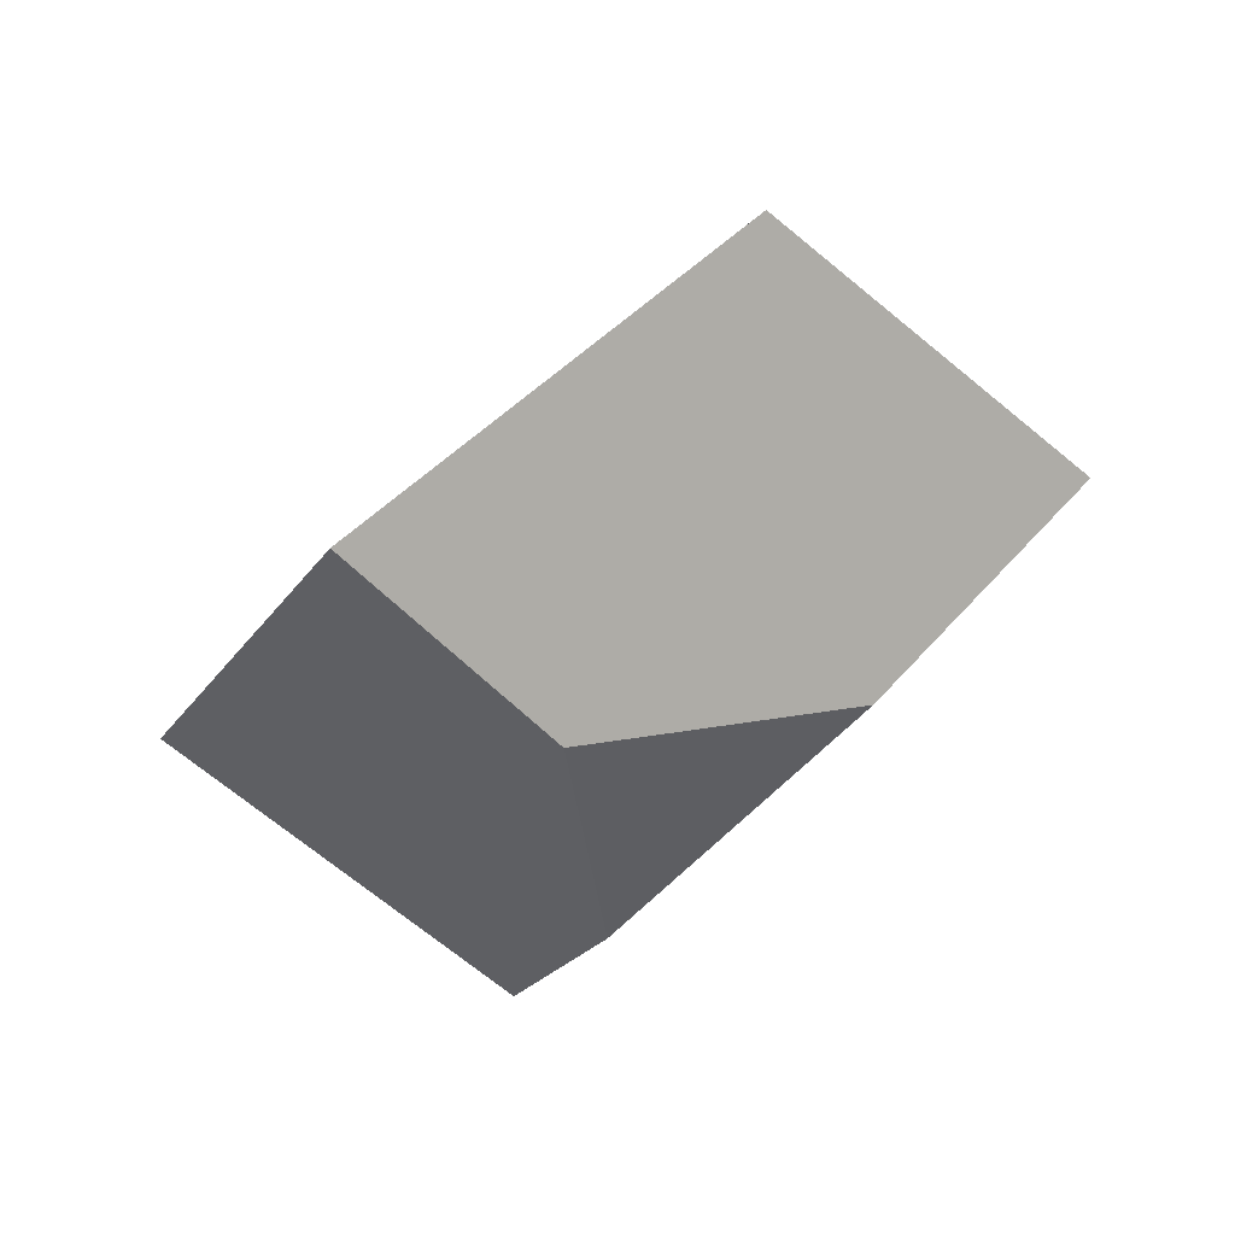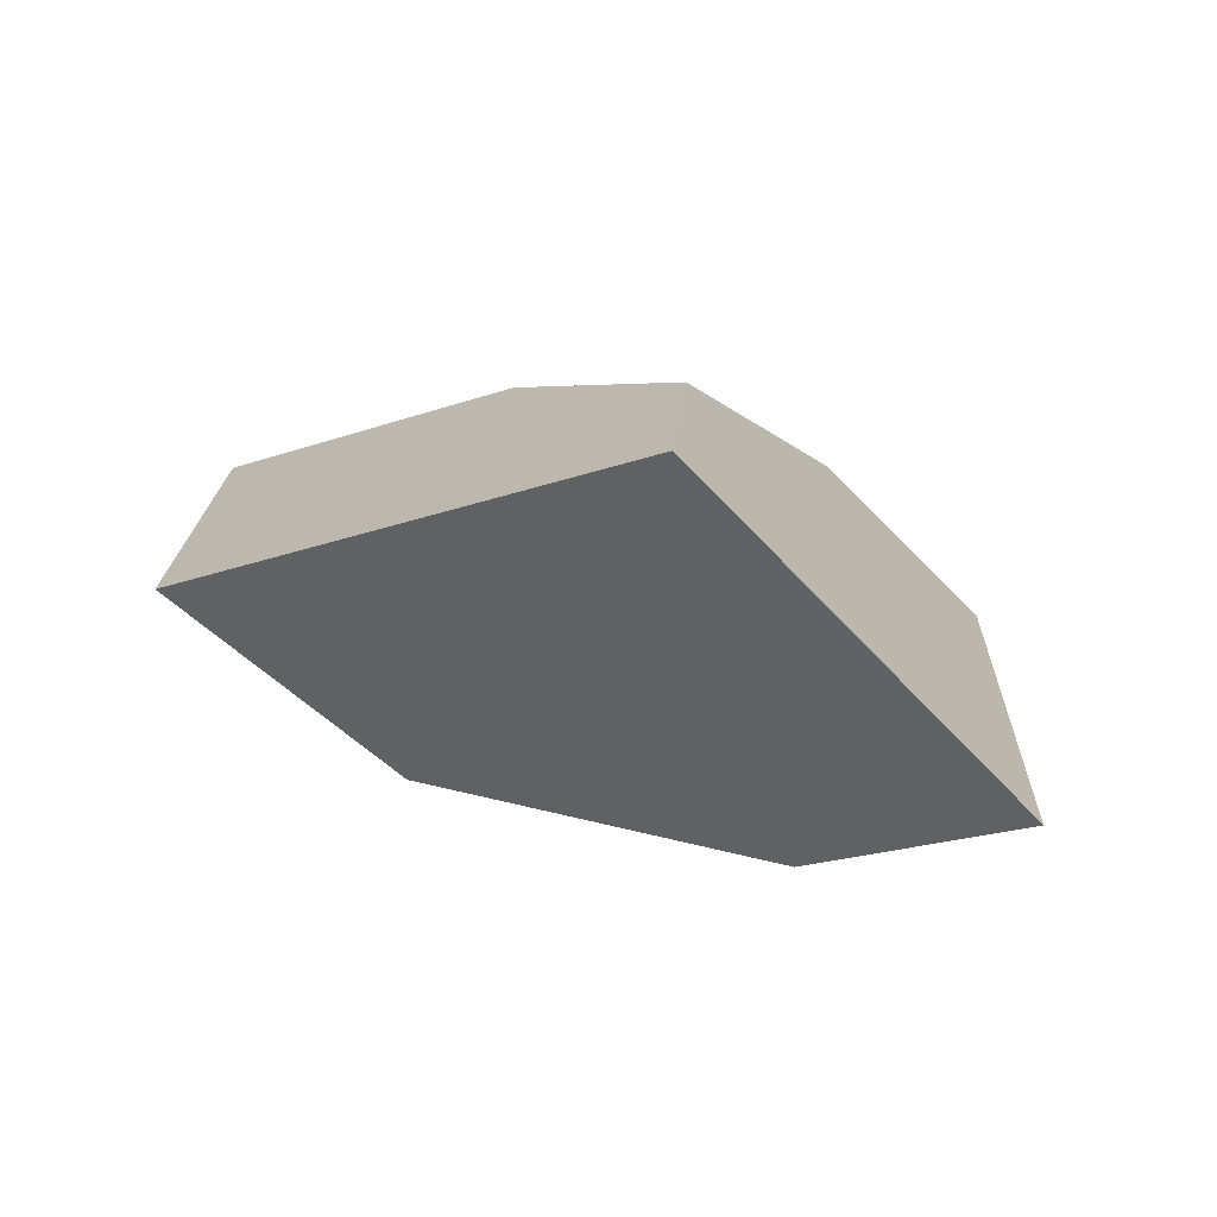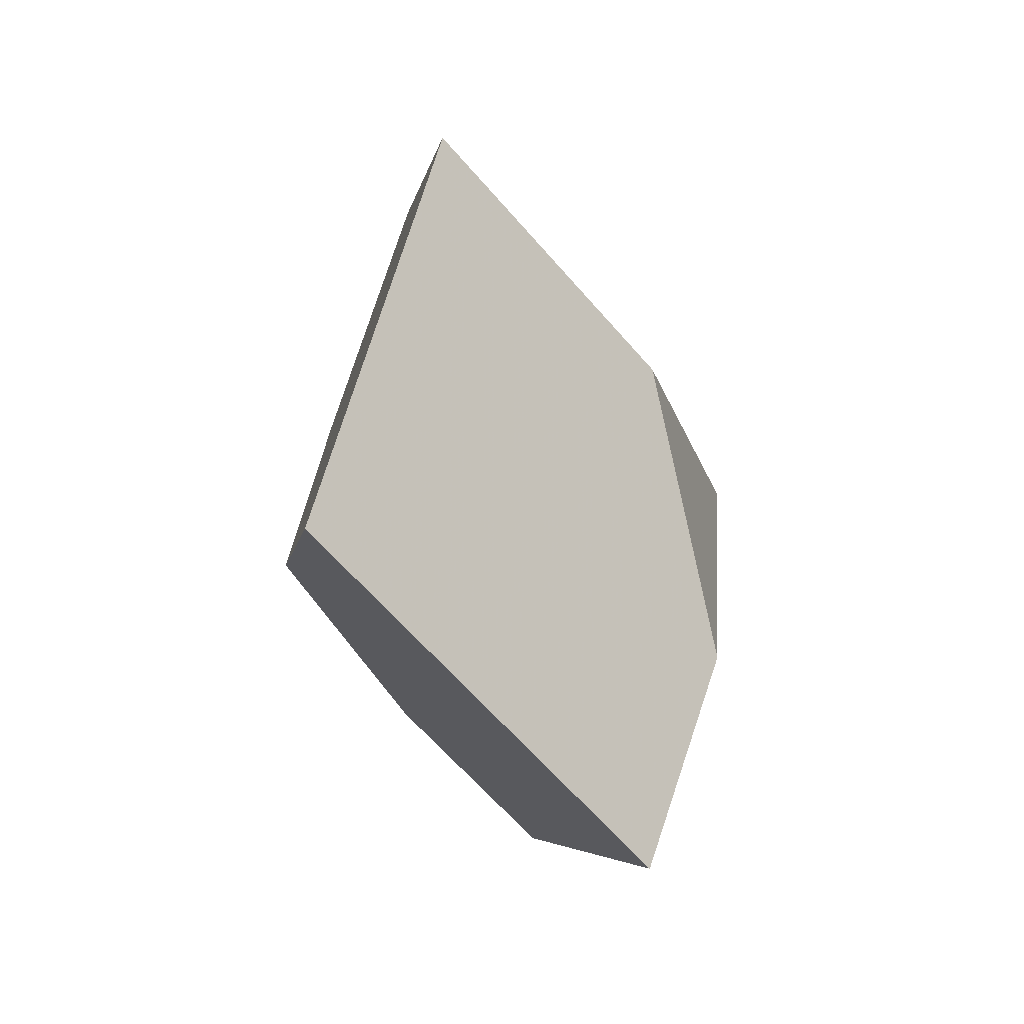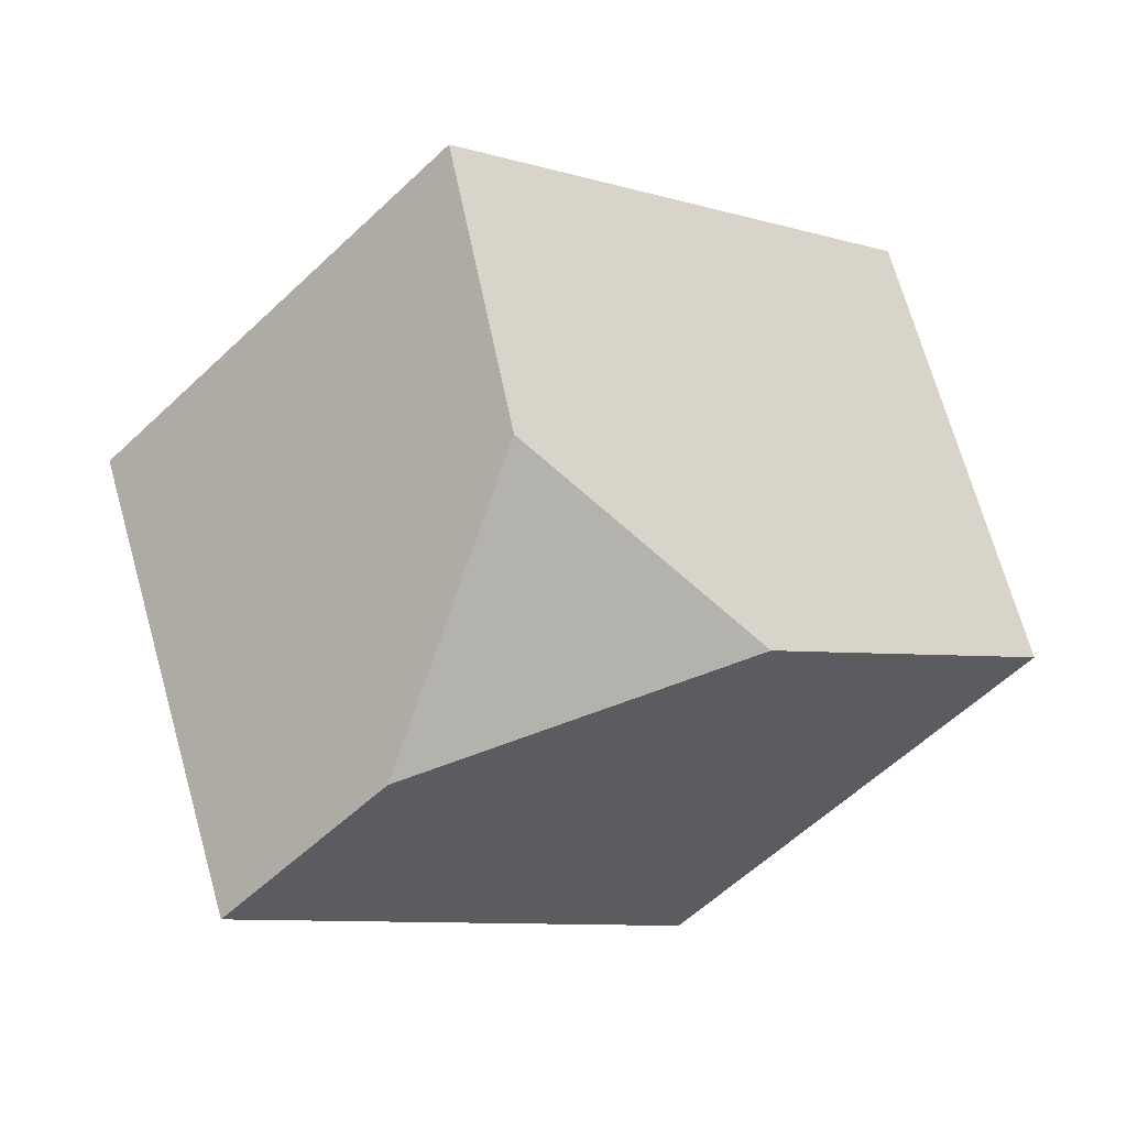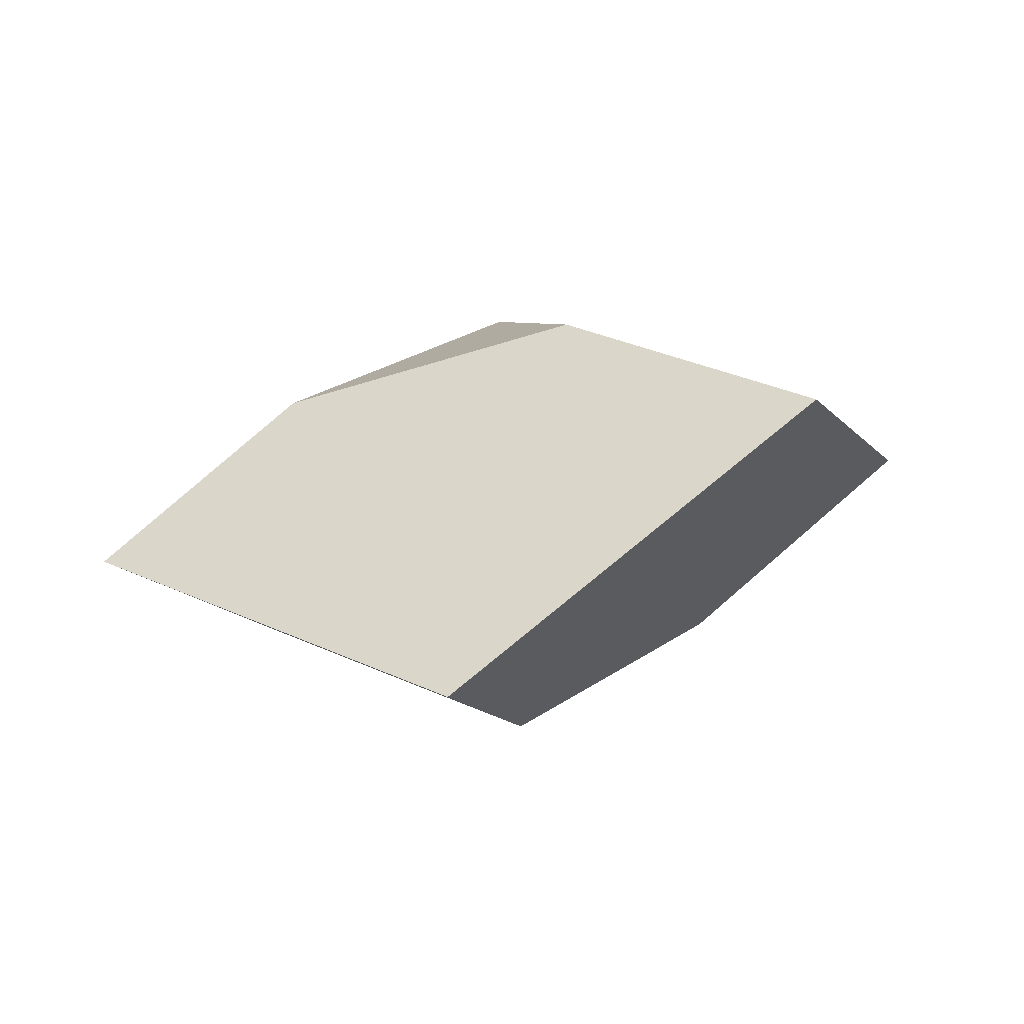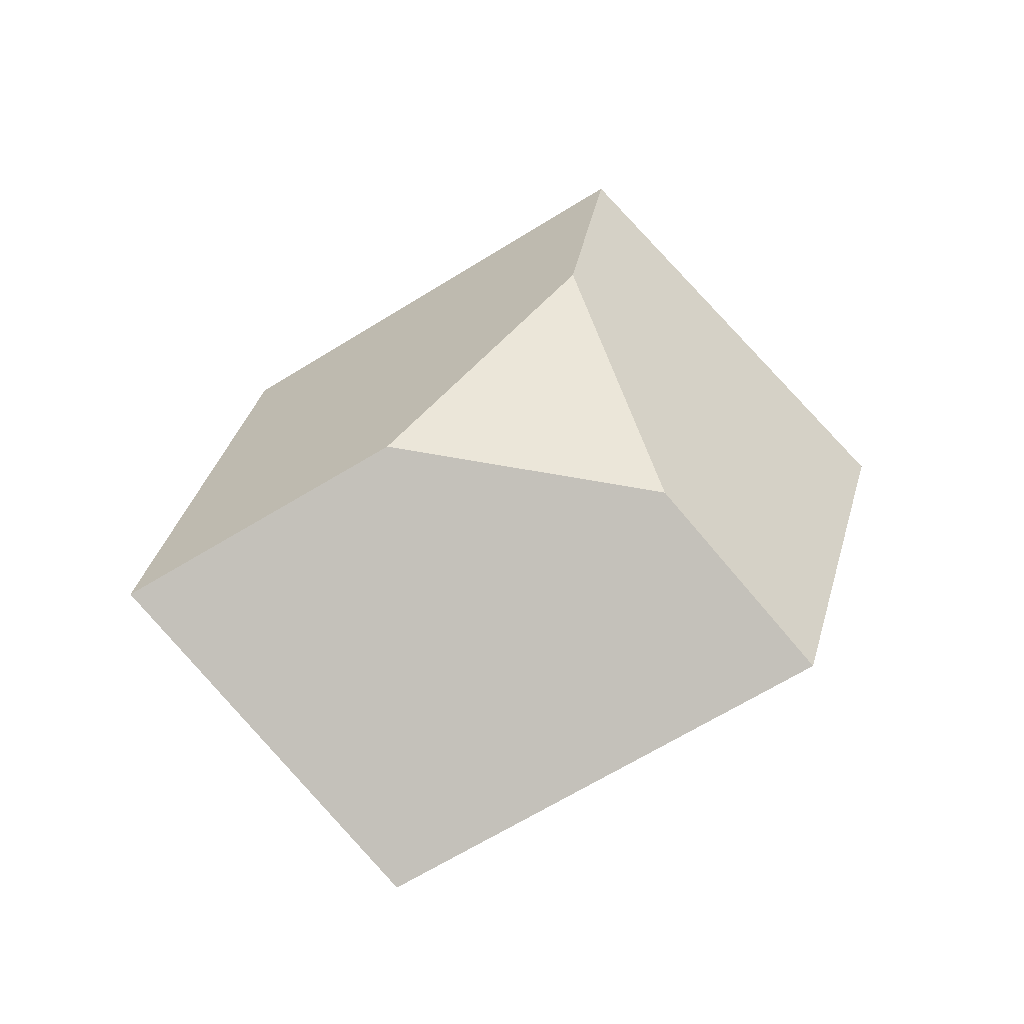
<metadata>
{"format":"obj","ext":"obj","renderer":"f3d","projection":"perspective","resolution":1024,"background":"white","views":[{"elev":-39.7,"azim":27.5,"up":"+Y"},{"elev":11.1,"azim":161.0,"up":"+Y"},{"elev":-10.2,"azim":121.8,"up":"+Z"},{"elev":0.7,"azim":12.8,"up":"+Z"},{"elev":-0.6,"azim":-0.4,"up":"+Y"},{"elev":70.3,"azim":116.6,"up":"+Y"}]}
</metadata>
<code>
v 0.1305 0.2949 -0.3857
v 0.1865 0.2735 -0.3416
v 0.1523 0.2442 -0.3397
v 0.1017 0.2318 -0.3579
v 0.07426 0.2408 -0.3785
v 0.08164 0.2825 -0.3211
v 0.1166 0.2995 -0.3537
v 0.05118 0.2557 -0.3129
v 0.1202 0.2286 -0.3105
v 0.1091 0.2365 -0.2706
v 0.1646 0.2806 -0.2817
v 0.1277 0.2948 -0.3103
f 1 2 3
f 1 3 4
f 1 4 5
f 6 7 1
f 6 1 5
f 6 5 8
f 4 9 10
f 4 10 8
f 4 8 5
f 10 11 12
f 10 12 6
f 10 6 8
f 11 10 9
f 11 9 3
f 11 3 2
f 7 12 11
f 7 11 2
f 7 2 1
f 7 6 12
f 4 3 9

</code>
